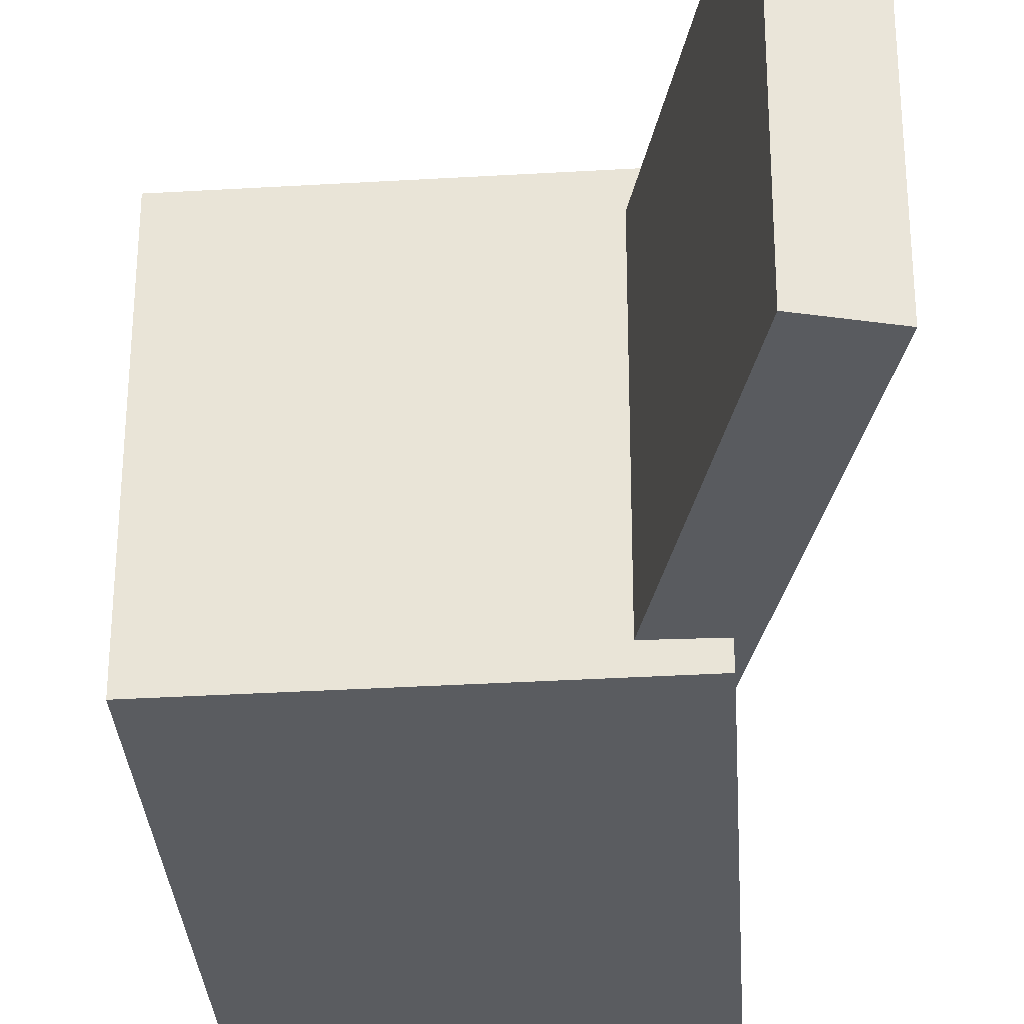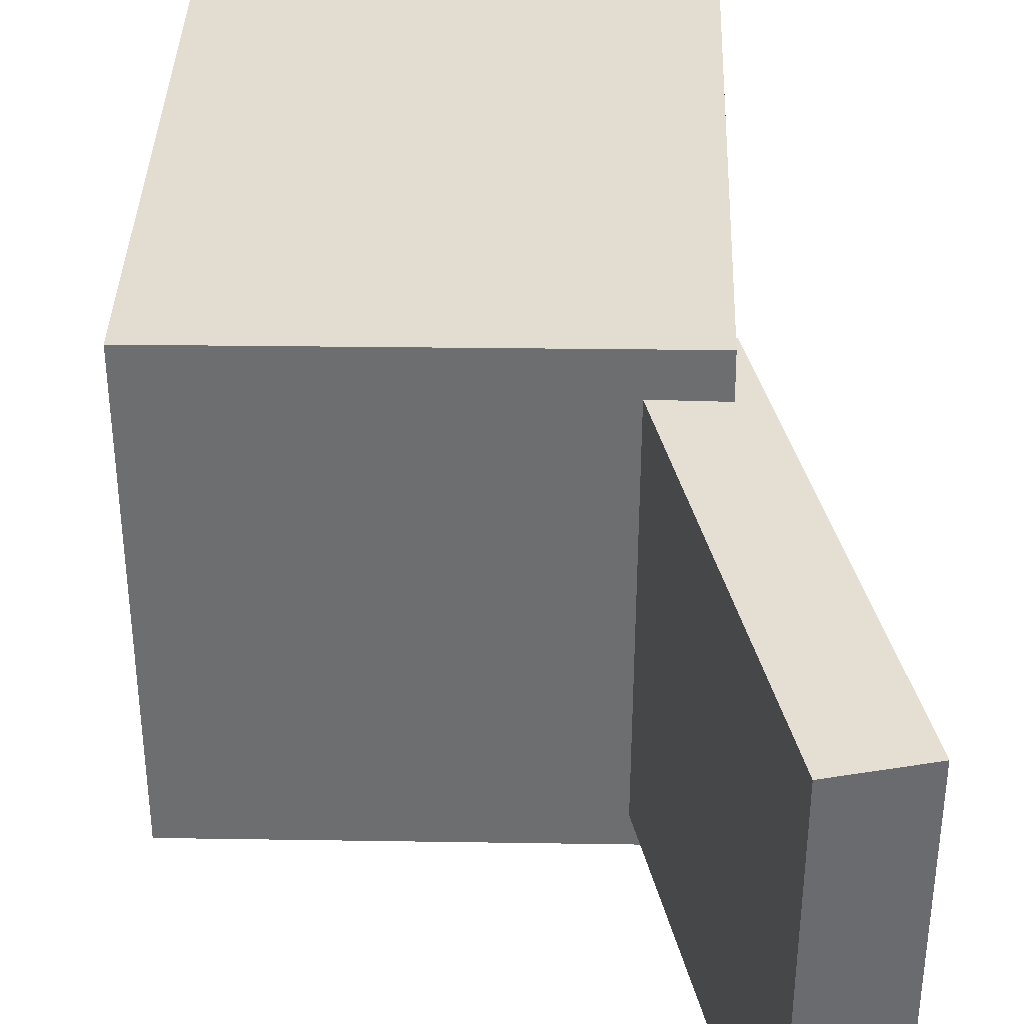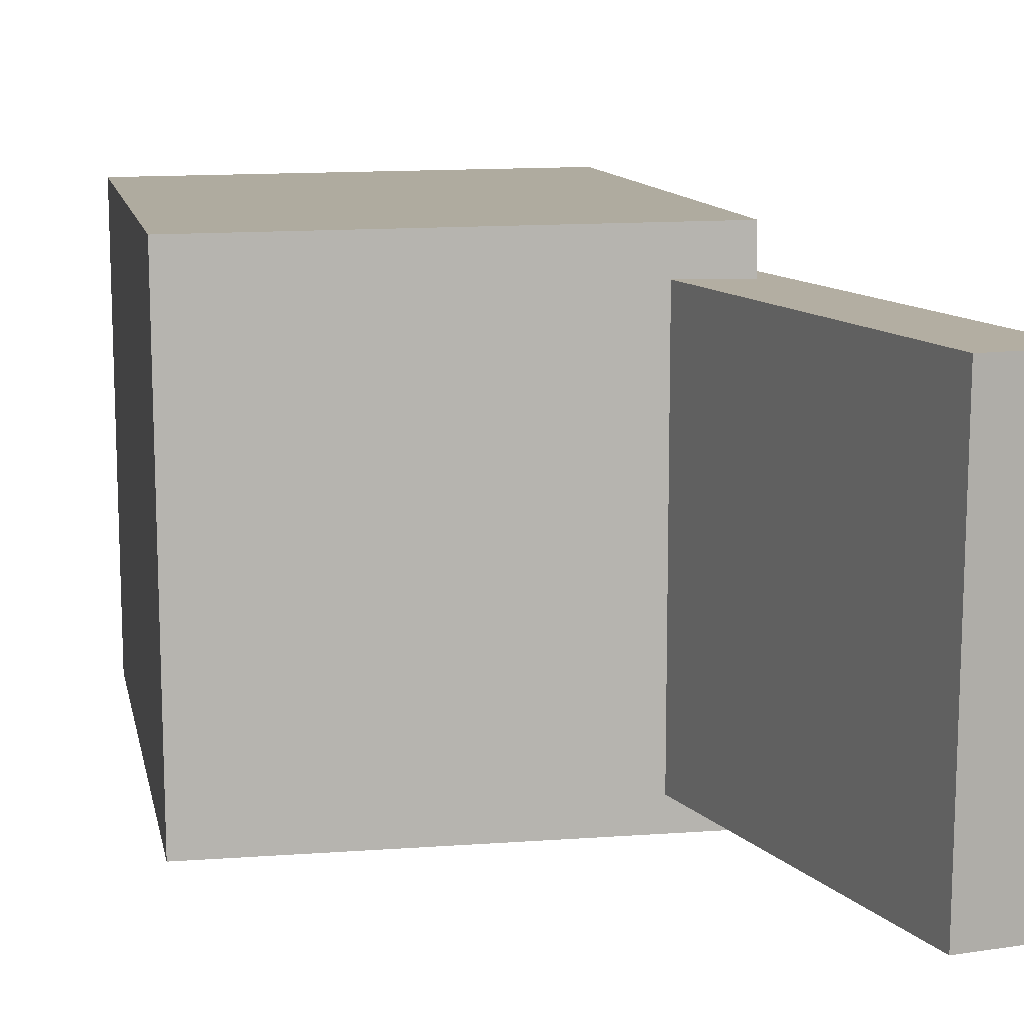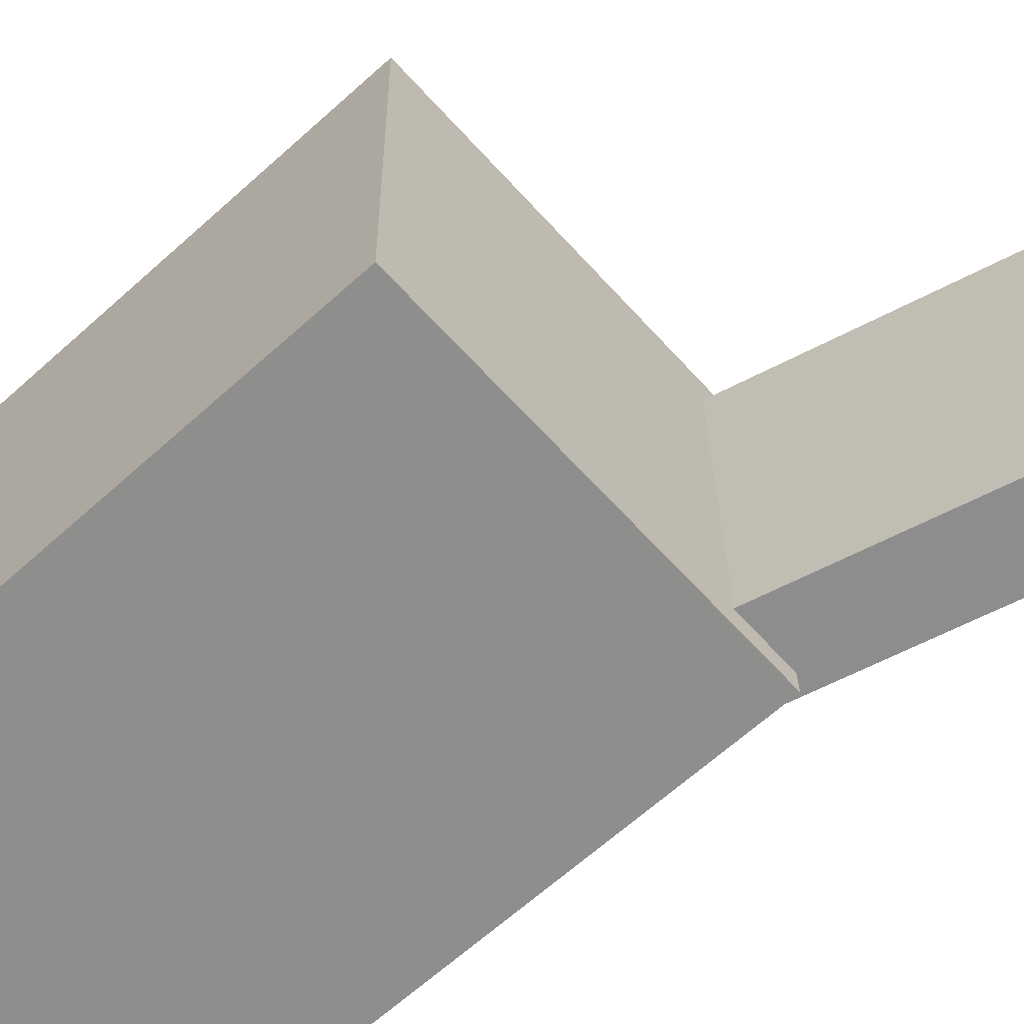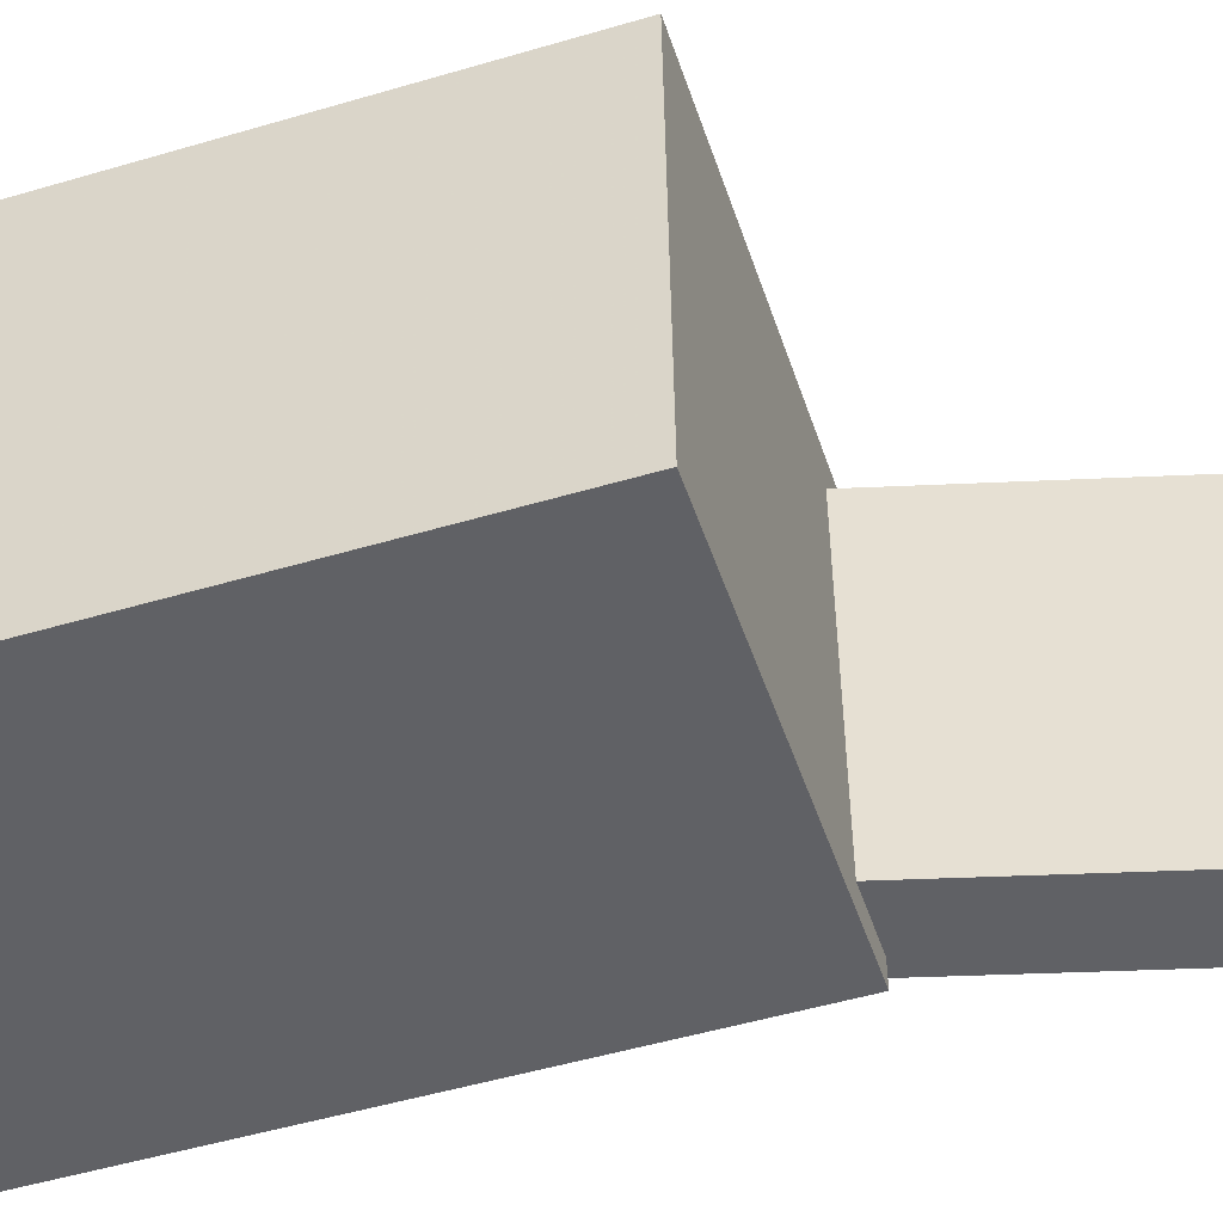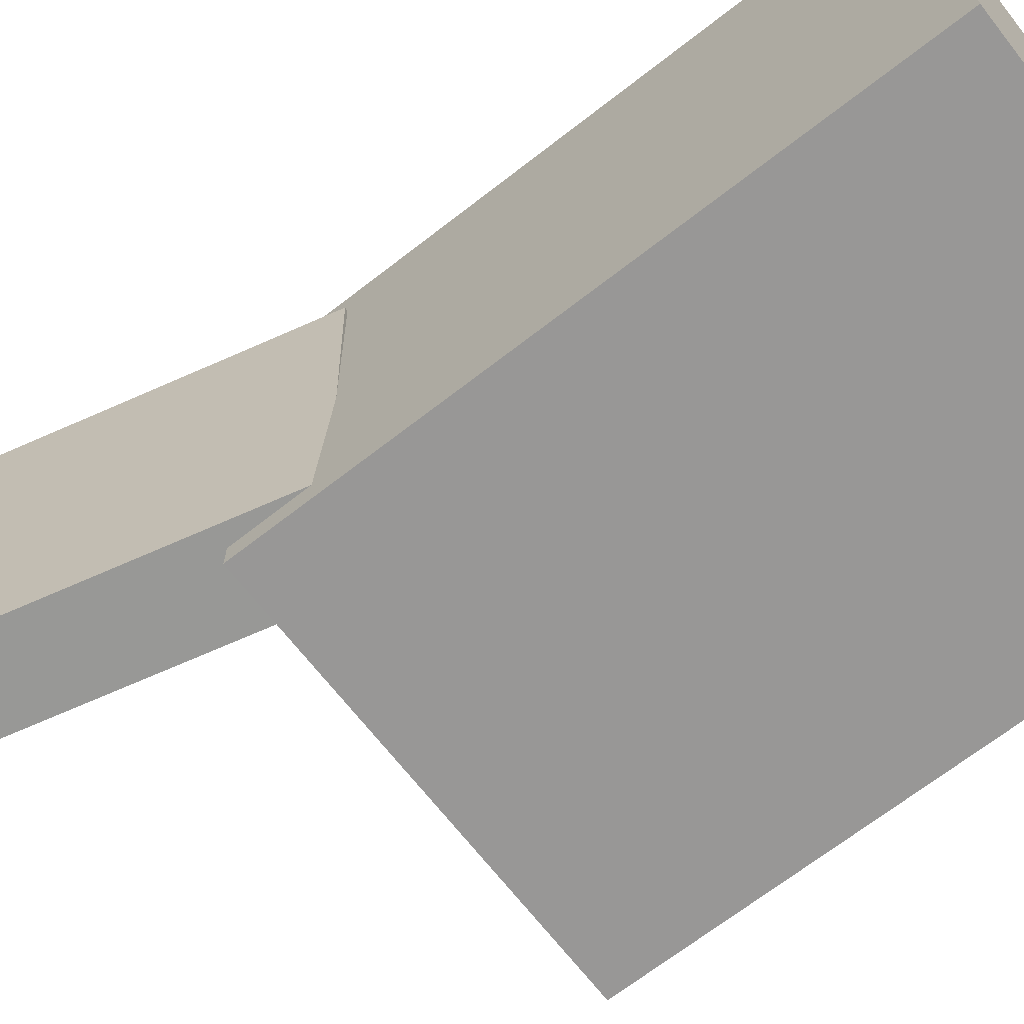
<metadata>
{"format":"obj","ext":"obj","renderer":"f3d","projection":"perspective","resolution":1024,"background":"white","views":[{"elev":-33.2,"azim":-175.8,"up":"+Z"},{"elev":36.0,"azim":-177.9,"up":"+Z"},{"elev":10.0,"azim":170.7,"up":"+Z"},{"elev":-64.9,"azim":132.4,"up":"+Z"},{"elev":-49.1,"azim":108.3,"up":"+Z"},{"elev":-68.2,"azim":-51.6,"up":"+Z"}]}
</metadata>
<code>
v -0.2063 0.354 0.1246
v -0.1244 0.04145 0.1301
v -0.1488 0.3691 0.1249
v -0.06694 0.0565 0.1304
v -0.2037 0.3501 -0.1395
v -0.1219 0.03748 -0.134
v -0.1463 0.3651 -0.1391
v -0.0644 0.05253 -0.1337
f 1.0 7.0 5.0
f 1.0 3.0 7.0
f 1.0 4.0 3.0
f 1.0 2.0 4.0
f 3.0 8.0 7.0
f 3.0 4.0 8.0
f 5.0 7.0 8.0
f 5.0 8.0 6.0
f 1.0 5.0 6.0
f 1.0 6.0 2.0
f 2.0 6.0 8.0
f 2.0 8.0 4.0
v 0.02662 -0.03491 -0.01494
v 0.06283 -0.03464 0.02112
v 0.06747 -0.03134 -0.05599
v 0.1037 -0.03107 -0.01993
v 0.03866 -0.2904 -0.02514
v 0.07488 -0.2901 0.01093
v 0.07952 -0.2868 -0.06619
v 0.1157 -0.2866 -0.03012
f 9.0 15.0 13.0
f 9.0 11.0 15.0
f 9.0 12.0 11.0
f 9.0 10.0 12.0
f 11.0 16.0 15.0
f 11.0 12.0 16.0
f 13.0 15.0 16.0
f 13.0 16.0 14.0
f 9.0 13.0 14.0
f 9.0 14.0 10.0
f 10.0 14.0 16.0
f 10.0 16.0 12.0
v -0.05725 -0.04066 0.09653
v -0.06182 0.01286 0.09712
v -0.05434 -0.03824 -0.1003
v -0.0589 0.01528 -0.09969
v 0.154 -0.02268 0.09988
v 0.1494 0.03084 0.1005
v 0.1569 -0.02026 -0.09694
v 0.1523 0.03326 -0.09635
f 17.0 23.0 21.0
f 17.0 19.0 23.0
f 17.0 20.0 19.0
f 17.0 18.0 20.0
f 19.0 24.0 23.0
f 19.0 20.0 24.0
f 21.0 23.0 24.0
f 21.0 24.0 22.0
f 17.0 21.0 22.0
f 17.0 22.0 18.0
f 18.0 22.0 24.0
f 18.0 24.0 20.0
v -0.1222 -0.3425 -0.1576
v -0.1246 0.09914 -0.1547
v 0.1805 -0.3408 -0.1606
v 0.1781 0.1008 -0.1576
v -0.1192 -0.3445 0.1558
v -0.1215 0.09706 0.1588
v 0.1835 -0.3429 0.1529
v 0.1812 0.0987 0.1558
f 25.0 31.0 29.0
f 25.0 27.0 31.0
f 25.0 28.0 27.0
f 25.0 26.0 28.0
f 27.0 32.0 31.0
f 27.0 28.0 32.0
f 29.0 31.0 32.0
f 29.0 32.0 30.0
f 25.0 29.0 30.0
f 25.0 30.0 26.0
f 26.0 30.0 32.0
f 26.0 32.0 28.0
v -0.1282 0.07121 0.114
v -0.09314 0.07943 0.1135
v -0.183 0.3047 0.1163
v -0.1479 0.313 0.1159
v -0.1313 0.07263 -0.09877
v -0.09622 0.08086 -0.09922
v -0.186 0.3062 -0.09641
v -0.151 0.3144 -0.09686
f 33.0 39.0 37.0
f 33.0 35.0 39.0
f 33.0 36.0 35.0
f 33.0 34.0 36.0
f 35.0 40.0 39.0
f 35.0 36.0 40.0
f 37.0 39.0 40.0
f 37.0 40.0 38.0
f 33.0 37.0 38.0
f 33.0 38.0 34.0
f 34.0 38.0 40.0
f 34.0 40.0 36.0
v 0.1783 -0.01704 -0.1339
v 0.1805 -0.01776 0.1383
v -0.106 -0.02439 -0.1316
v -0.1038 -0.02511 0.1406
v 0.1768 0.04252 -0.1337
v 0.179 0.0418 0.1385
v -0.1076 0.03518 -0.1314
v -0.1054 0.03446 0.1408
f 41.0 47.0 45.0
f 41.0 43.0 47.0
f 41.0 44.0 43.0
f 41.0 42.0 44.0
f 43.0 48.0 47.0
f 43.0 44.0 48.0
f 45.0 47.0 48.0
f 45.0 48.0 46.0
f 41.0 45.0 46.0
f 41.0 46.0 42.0
f 42.0 46.0 48.0
f 42.0 48.0 44.0

</code>
